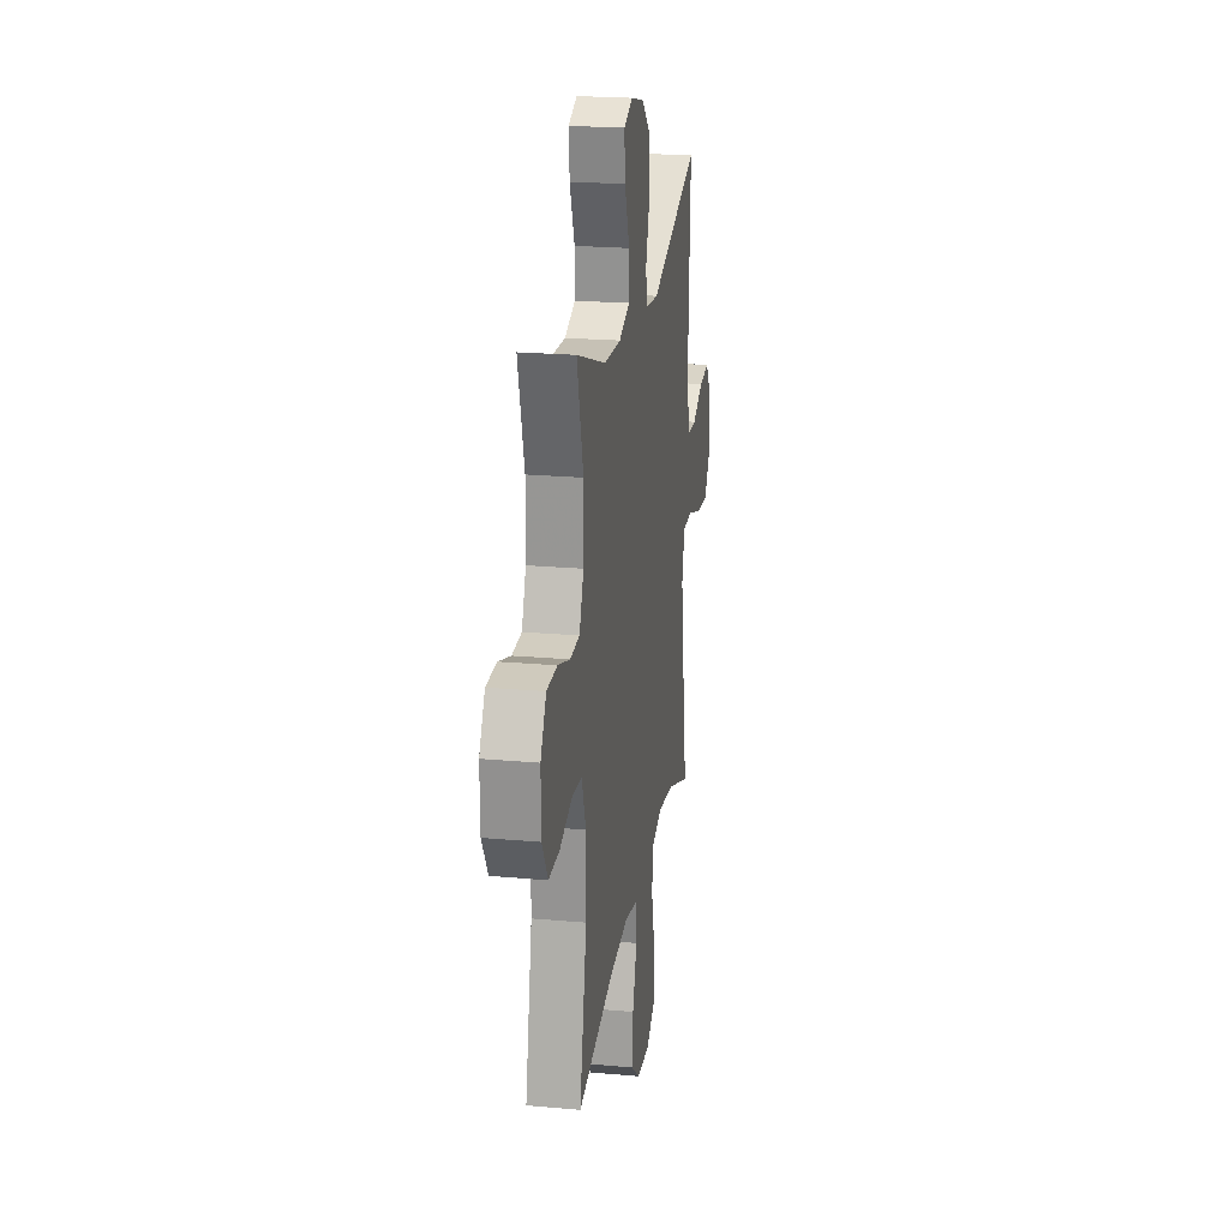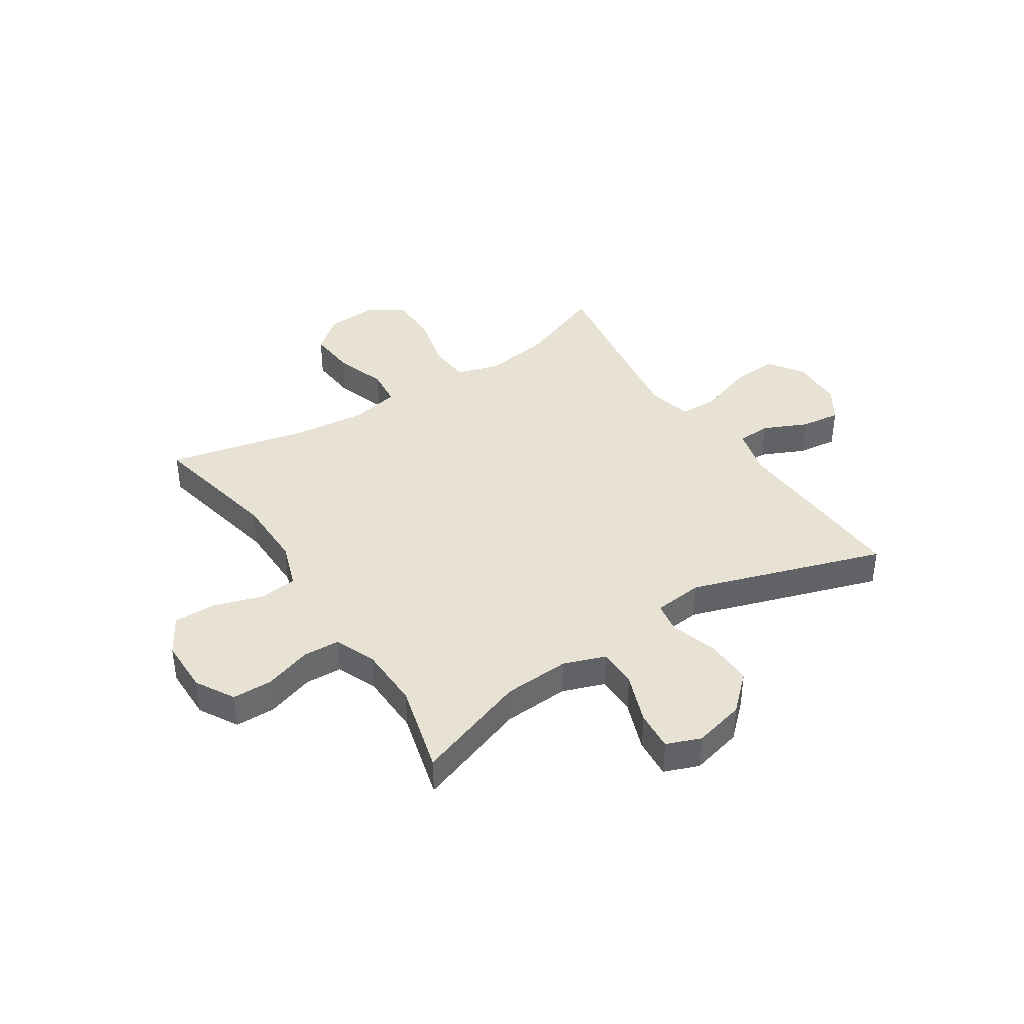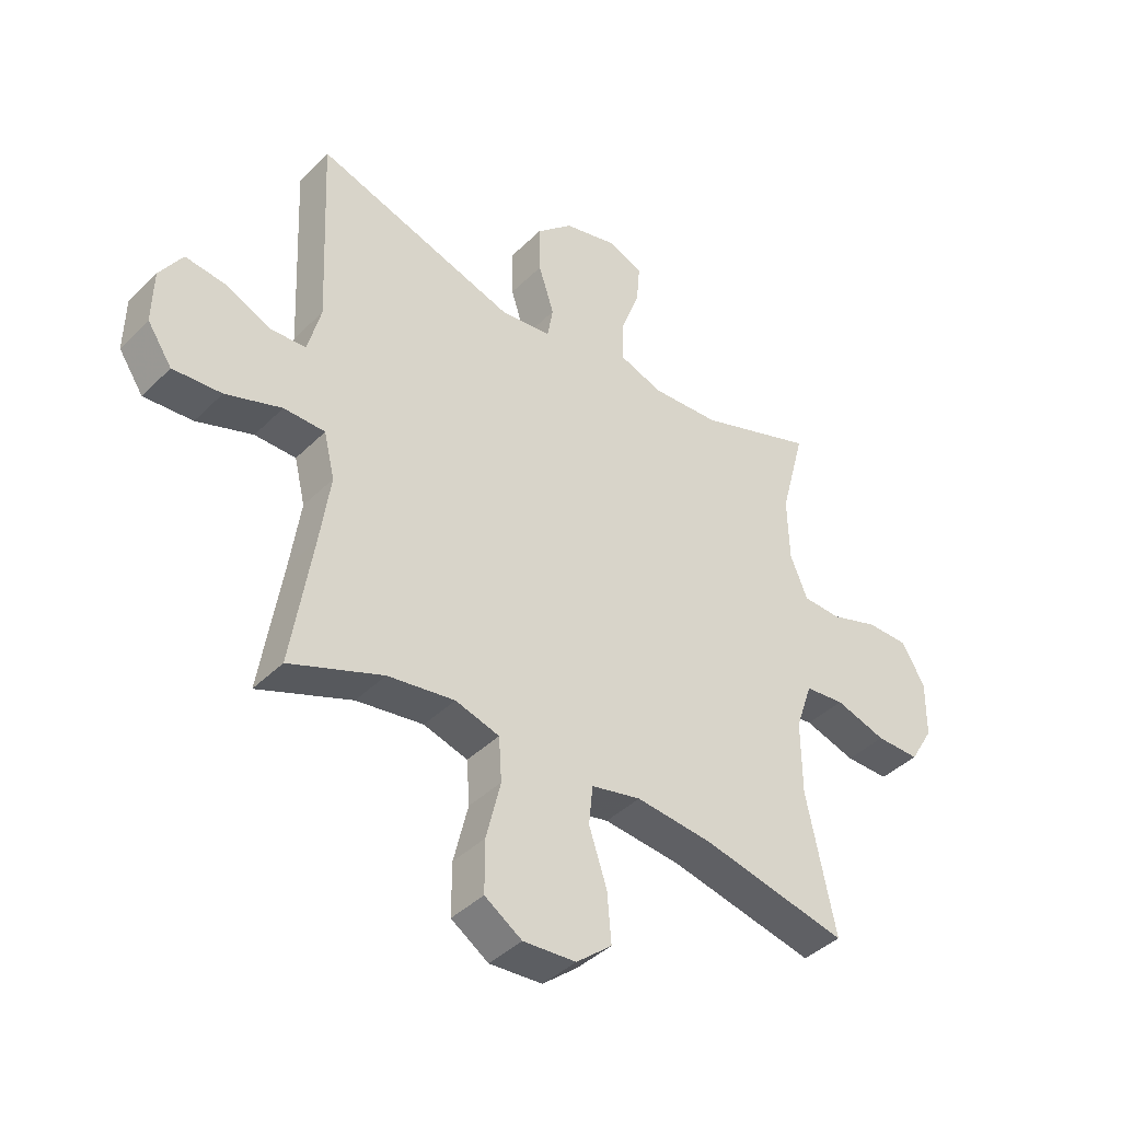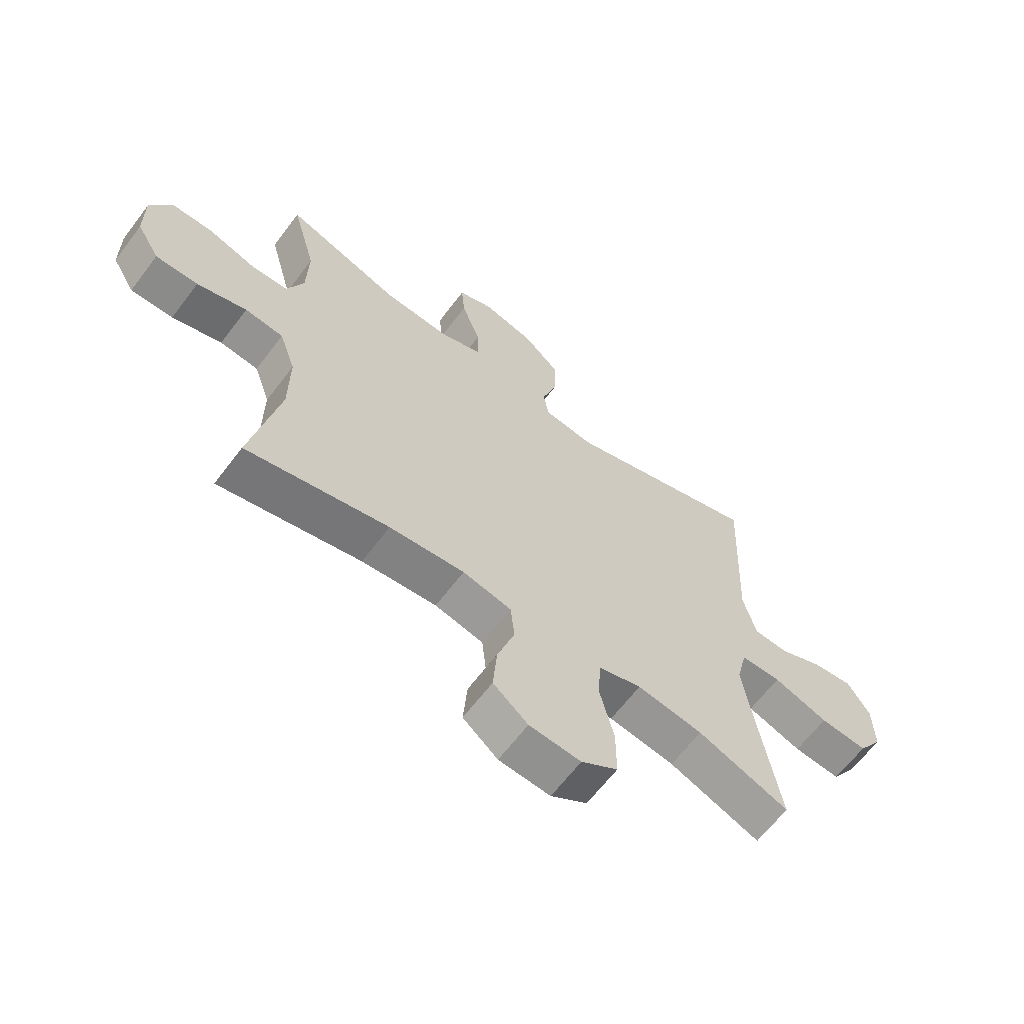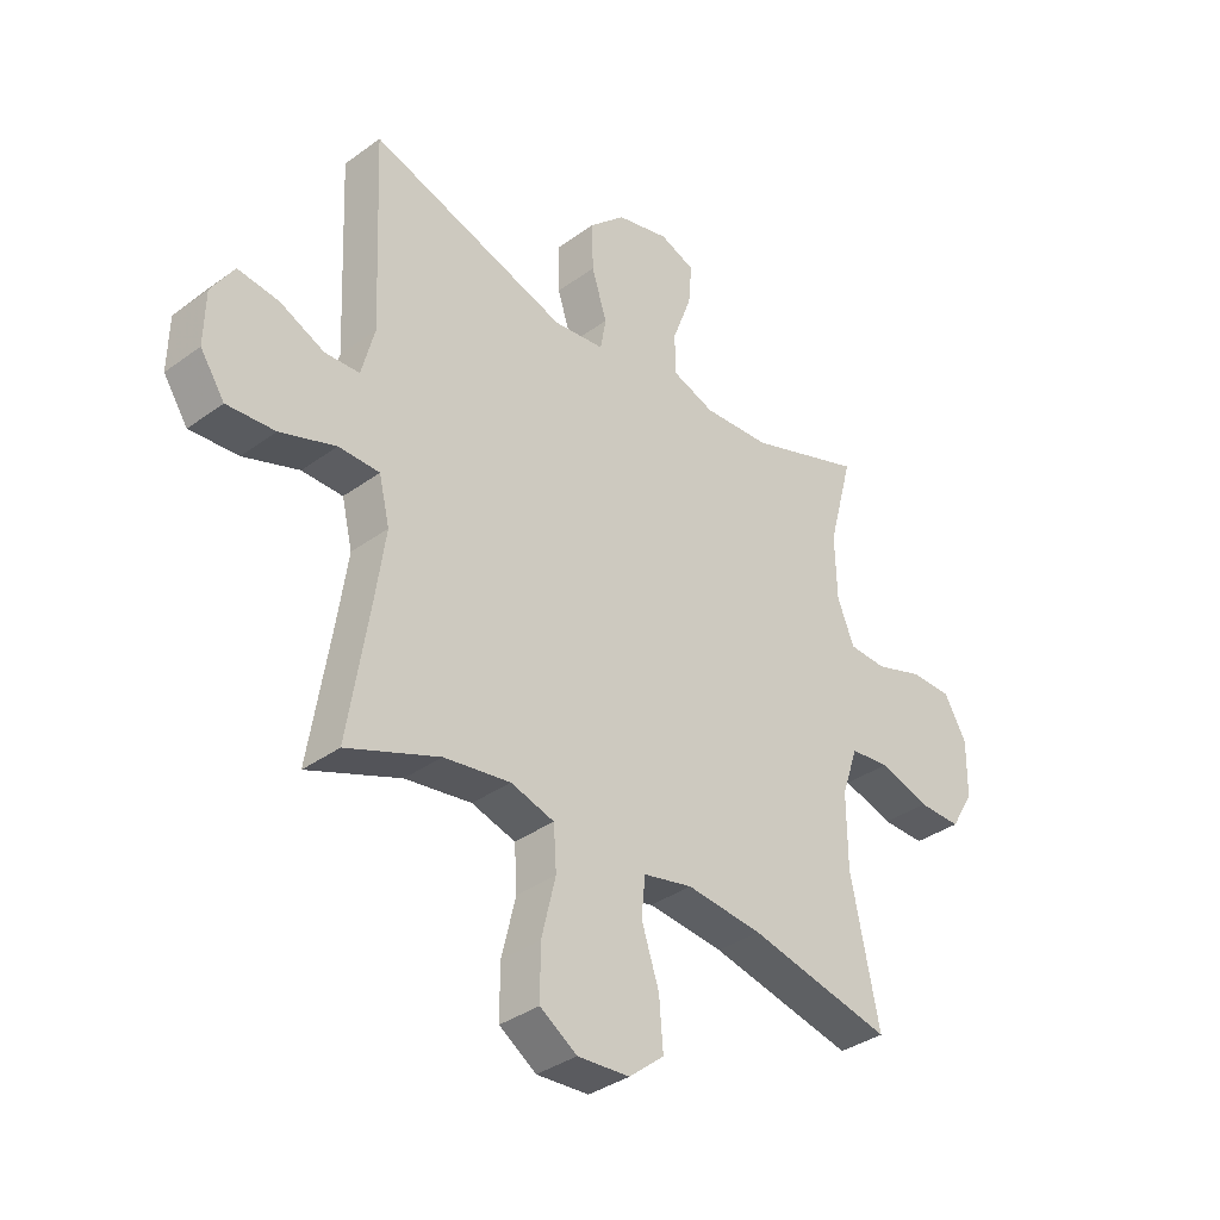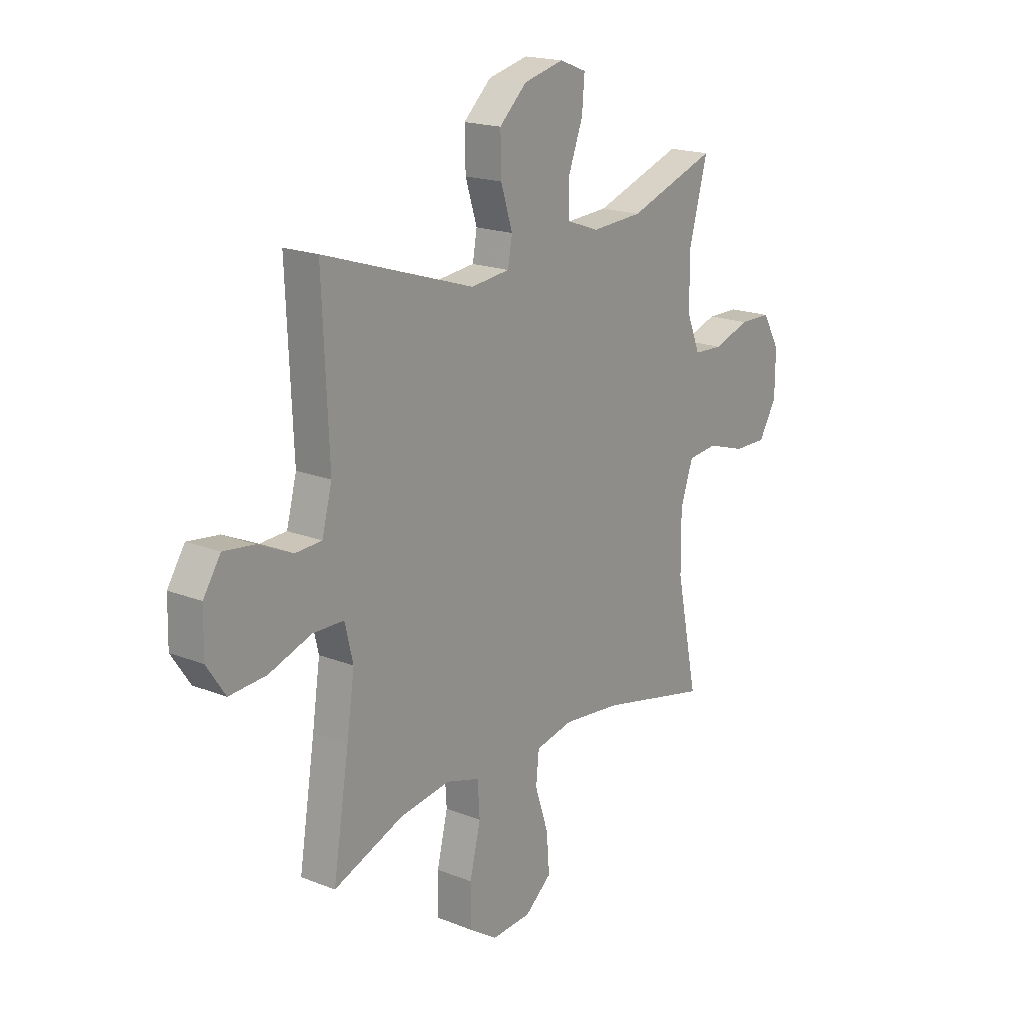
<metadata>
{"format":"obj","ext":"obj","renderer":"f3d","projection":"perspective","resolution":1024,"background":"white","views":[{"elev":22.0,"azim":-81.1,"up":"+Z"},{"elev":39.8,"azim":-33.1,"up":"+Y"},{"elev":-41.0,"azim":139.9,"up":"+Z"},{"elev":-64.1,"azim":-37.1,"up":"+Z"},{"elev":-35.8,"azim":133.7,"up":"+Z"},{"elev":18.5,"azim":127.4,"up":"+Z"}]}
</metadata>
<code>
v 0.5 0.07 -0.5
v 0.337 0.07 -0.437
v 0.22 0.07 -0.42
v 0.143 0.07 -0.443
v 0.138 0.07 -0.519
v 0.163 0.07 -0.622
v 0.163 0.07 -0.712
v 0.098 0.07 -0.755
v 0.006 0.07 -0.749
v -0.056 0.07 -0.698
v -0.049 0.07 -0.611
v -0.018 0.07 -0.517
v -0.025 0.07 -0.448
v -0.112 0.07 -0.429
v -0.246 0.07 -0.443
v -0.5 0.07 -0.5
v -0.45 0.07 -0.258
v -0.449 0.07 -0.129
v -0.478 0.07 -0.044
v -0.547 0.07 -0.037
v -0.636 0.07 -0.065
v -0.712 0.07 -0.066
v -0.753 0.07 0.003
v -0.754 0.07 0.102
v -0.714 0.07 0.172
v -0.641 0.07 0.173
v -0.556 0.07 0.145
v -0.489 0.07 0.148
v -0.459 0.07 0.222
v -0.456 0.07 0.336
v -0.5 0.07 0.5
v -0.295 0.07 0.428
v -0.176 0.07 0.421
v -0.1 0.07 0.448
v -0.1 0.07 0.52
v -0.134 0.07 0.611
v -0.14 0.07 0.683
v -0.078 0.07 0.707
v 0.015 0.07 0.684
v 0.079 0.07 0.624
v 0.077 0.07 0.539
v 0.05 0.07 0.454
v 0.06 0.07 0.397
v 0.15 0.07 0.387
v 0.5 0.07 0.5
v 0.485 0.07 0.161
v 0.508 0.07 0.073
v 0.569 0.07 0.07
v 0.648 0.07 0.106
v 0.72 0.07 0.115
v 0.76 0.07 0.053
v 0.762 0.07 -0.041
v 0.719 0.07 -0.105
v 0.634 0.07 -0.099
v 0.536 0.07 -0.065
v 0.464 0.07 -0.066
v 0.445 0.07 -0.145
v 0.463 0.07 -0.268
v 0.5 0 -0.5
v 0.337 0 -0.437
v 0.22 0 -0.42
v 0.143 0 -0.443
v 0.138 0 -0.519
v 0.163 0 -0.622
v 0.163 0 -0.712
v 0.098 0 -0.755
v 0.006 0 -0.749
v -0.056 0 -0.698
v -0.049 0 -0.611
v -0.018 0 -0.517
v -0.025 0 -0.448
v -0.112 0 -0.429
v -0.246 0 -0.443
v -0.5 0 -0.5
v -0.45 0 -0.258
v -0.449 0 -0.129
v -0.478 0 -0.044
v -0.547 0 -0.037
v -0.636 0 -0.065
v -0.712 0 -0.066
v -0.753 0 0.003
v -0.754 0 0.102
v -0.714 0 0.172
v -0.641 0 0.173
v -0.556 0 0.145
v -0.489 0 0.148
v -0.459 0 0.222
v -0.456 0 0.336
v -0.5 0 0.5
v -0.295 0 0.428
v -0.176 0 0.421
v -0.1 0 0.448
v -0.1 0 0.52
v -0.134 0 0.611
v -0.14 0 0.683
v -0.078 0 0.707
v 0.015 0 0.684
v 0.079 0 0.624
v 0.077 0 0.539
v 0.05 0 0.454
v 0.06 0 0.397
v 0.15 0 0.387
v 0.5 0 0.5
v 0.485 0 0.161
v 0.508 0 0.073
v 0.569 0 0.07
v 0.648 0 0.106
v 0.72 0 0.115
v 0.76 0 0.053
v 0.762 0 -0.041
v 0.719 0 -0.105
v 0.634 0 -0.099
v 0.536 0 -0.065
v 0.464 0 -0.066
v 0.445 0 -0.145
v 0.463 0 -0.268
f 52 53 54 55
f 52 55 56
f 51 52 56
f 48 49 50 51
f 47 48 51 56
f 46 47 56
f 44 45 46 56
f 43 44 56 57
f 39 40 41 42
f 37 38 39 42
f 35 36 37 42
f 34 35 42 43
f 33 34 43 57
f 30 31 32
f 29 30 32 33
f 28 29 33 57
f 24 25 26 27
f 20 21 22 23
f 19 20 23 24
f 15 16 17
f 14 15 17 18
f 13 14 18 19
f 9 10 11 12
f 9 12 13
f 8 9 13
f 5 6 7 8
f 4 5 8 13
f 3 4 13 19
f 58 1 2
f 58 2 3 19
f 27 28 57 58
f 19 24 27 58
f 113 112 111 110
f 114 113 110
f 114 110 109
f 109 108 107 106
f 114 109 106 105
f 114 105 104
f 114 104 103 102
f 115 114 102 101
f 100 99 98 97
f 100 97 96 95
f 100 95 94 93
f 101 100 93 92
f 115 101 92 91
f 90 89 88
f 91 90 88 87
f 115 91 87 86
f 85 84 83 82
f 81 80 79 78
f 82 81 78 77
f 75 74 73
f 76 75 73 72
f 77 76 72 71
f 70 69 68 67
f 71 70 67
f 71 67 66
f 66 65 64 63
f 71 66 63 62
f 77 71 62 61
f 60 59 116
f 77 61 60 116
f 116 115 86 85
f 116 85 82 77
f 1 59 60 2
f 2 60 61 3
f 3 61 62 4
f 4 62 63 5
f 5 63 64 6
f 6 64 65 7
f 7 65 66 8
f 8 66 67 9
f 9 67 68 10
f 10 68 69 11
f 11 69 70 12
f 12 70 71 13
f 13 71 72 14
f 14 72 73 15
f 15 73 74 16
f 16 74 75 17
f 17 75 76 18
f 18 76 77 19
f 19 77 78 20
f 20 78 79 21
f 21 79 80 22
f 22 80 81 23
f 23 81 82 24
f 24 82 83 25
f 25 83 84 26
f 26 84 85 27
f 27 85 86 28
f 28 86 87 29
f 29 87 88 30
f 30 88 89 31
f 31 89 90 32
f 32 90 91 33
f 33 91 92 34
f 34 92 93 35
f 35 93 94 36
f 36 94 95 37
f 37 95 96 38
f 38 96 97 39
f 39 97 98 40
f 40 98 99 41
f 41 99 100 42
f 42 100 101 43
f 43 101 102 44
f 44 102 103 45
f 45 103 104 46
f 46 104 105 47
f 47 105 106 48
f 48 106 107 49
f 49 107 108 50
f 50 108 109 51
f 51 109 110 52
f 52 110 111 53
f 53 111 112 54
f 54 112 113 55
f 55 113 114 56
f 56 114 115 57
f 57 115 116 58
f 58 116 59 1

</code>
